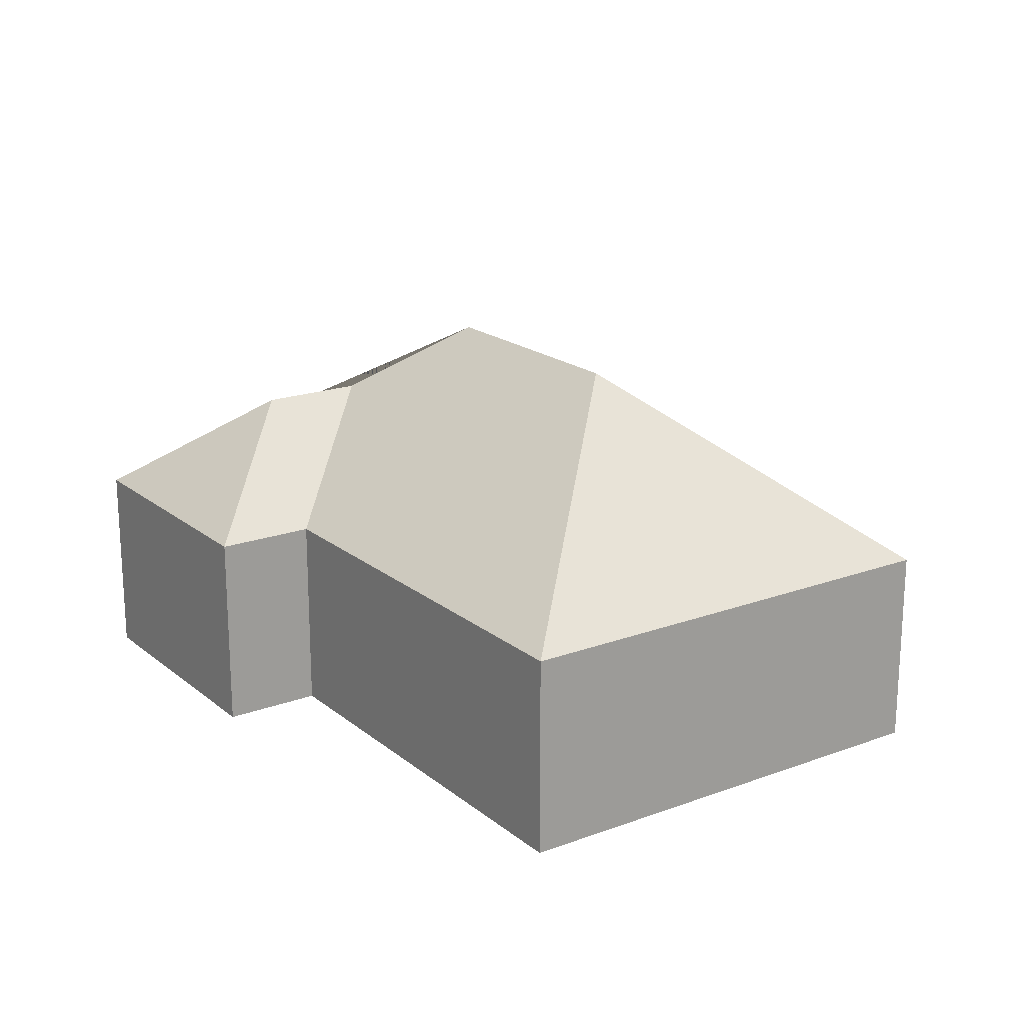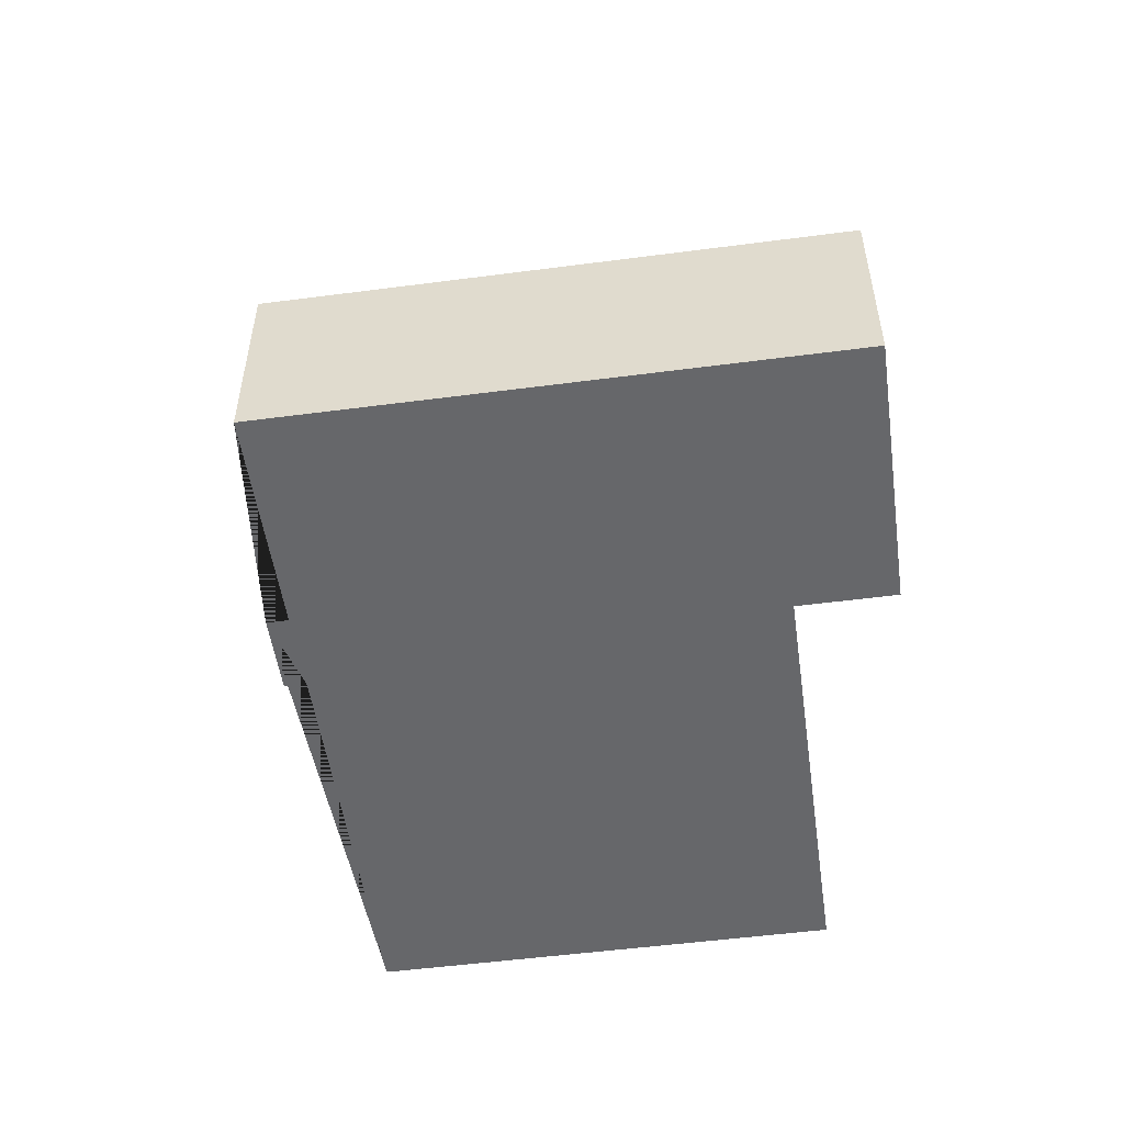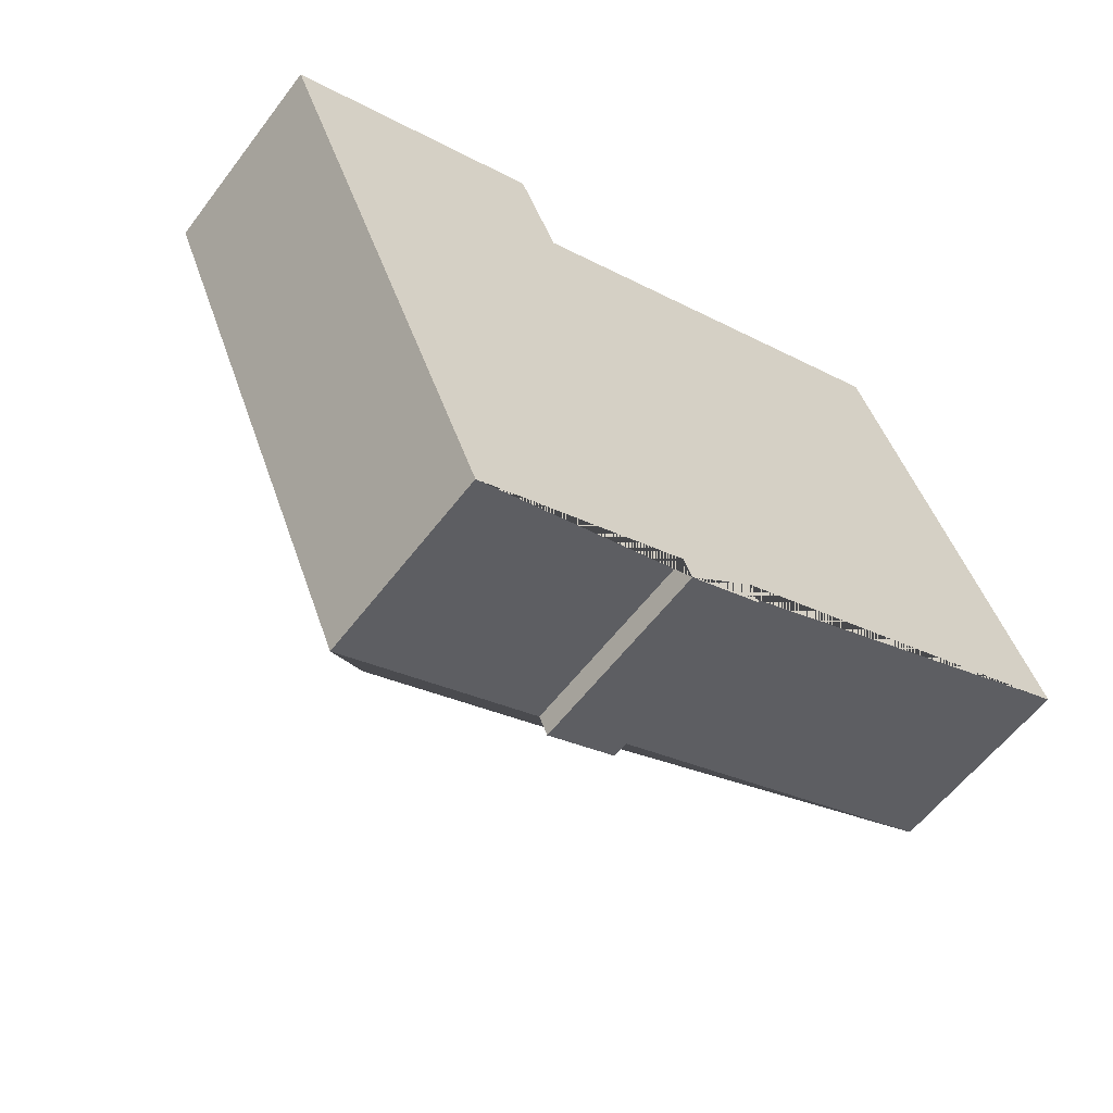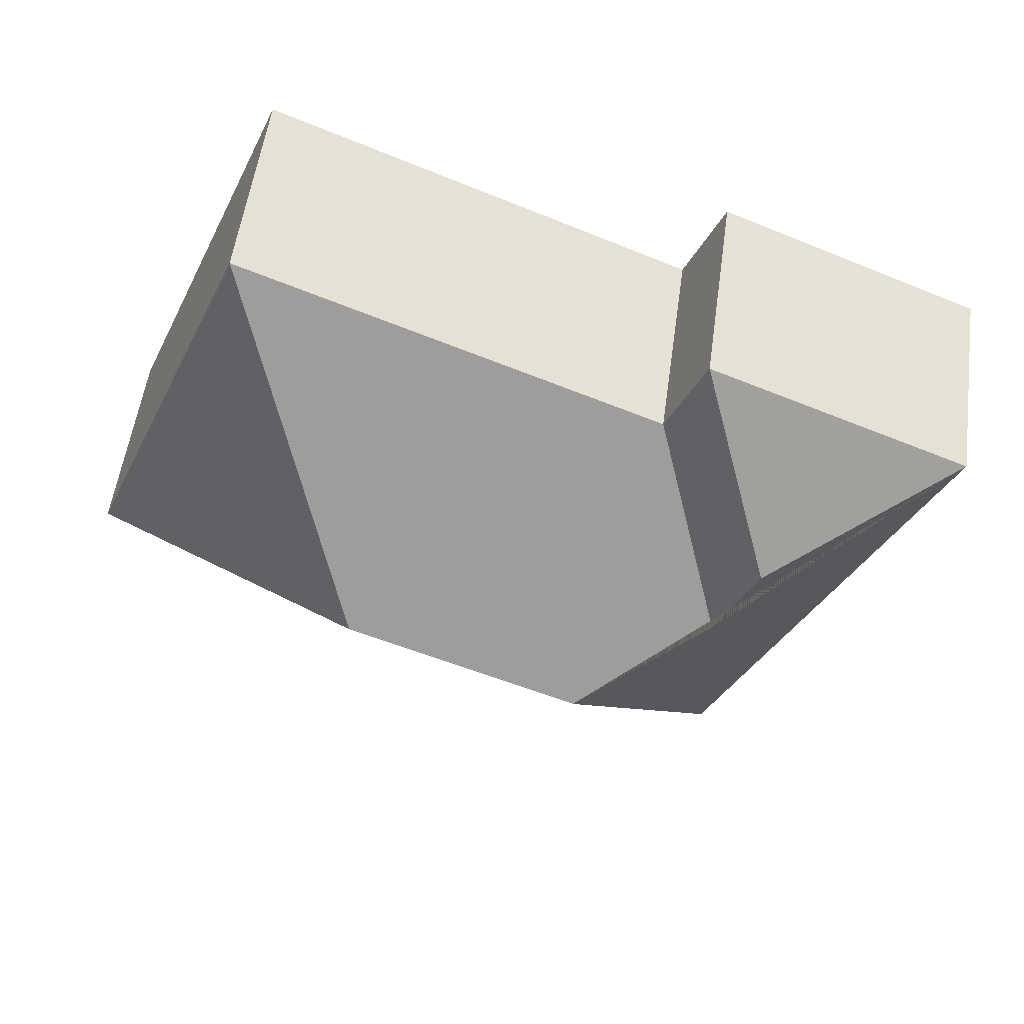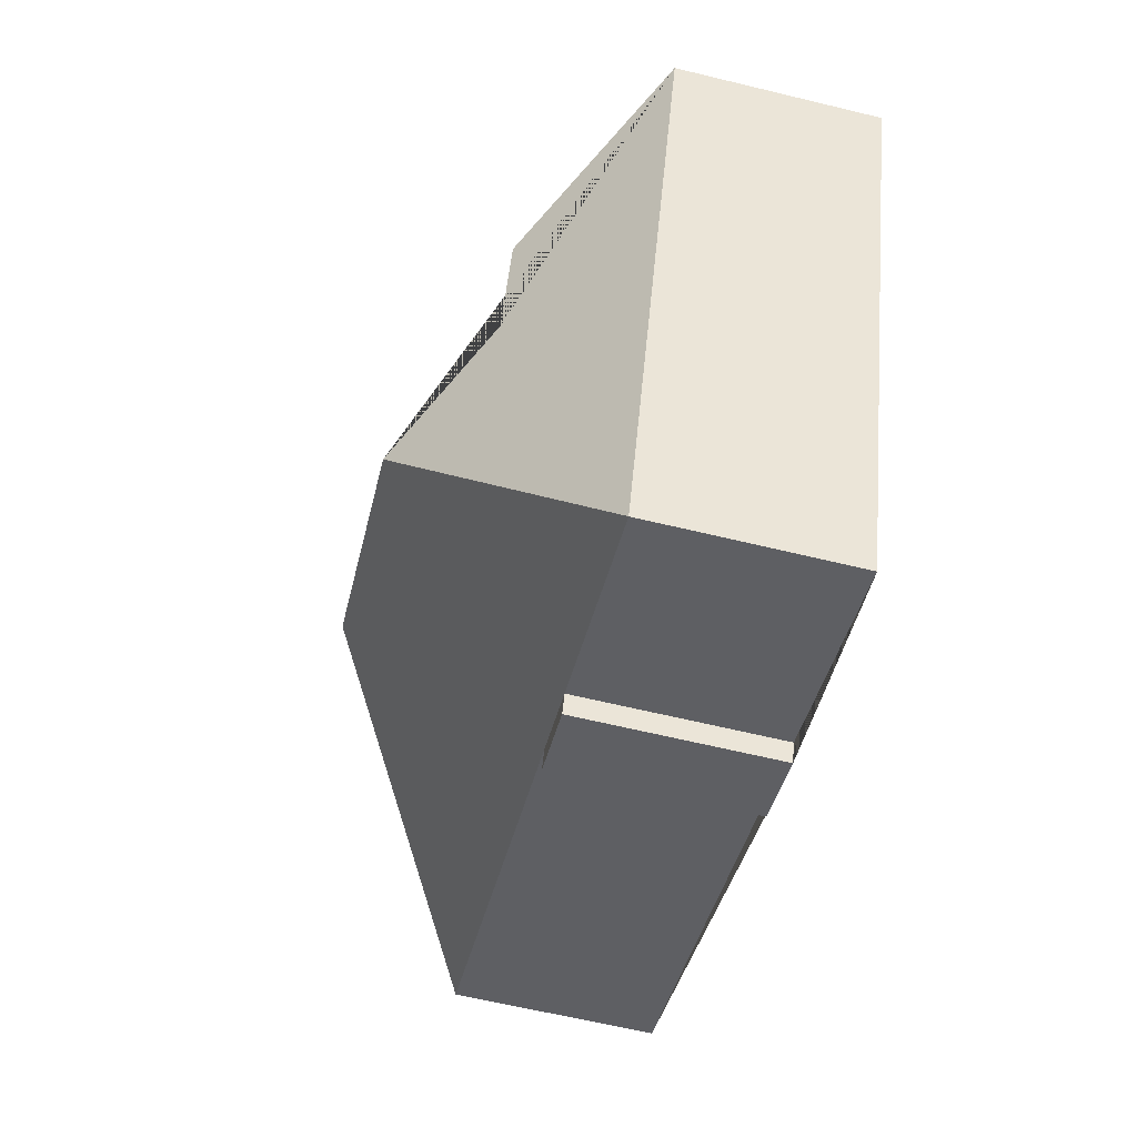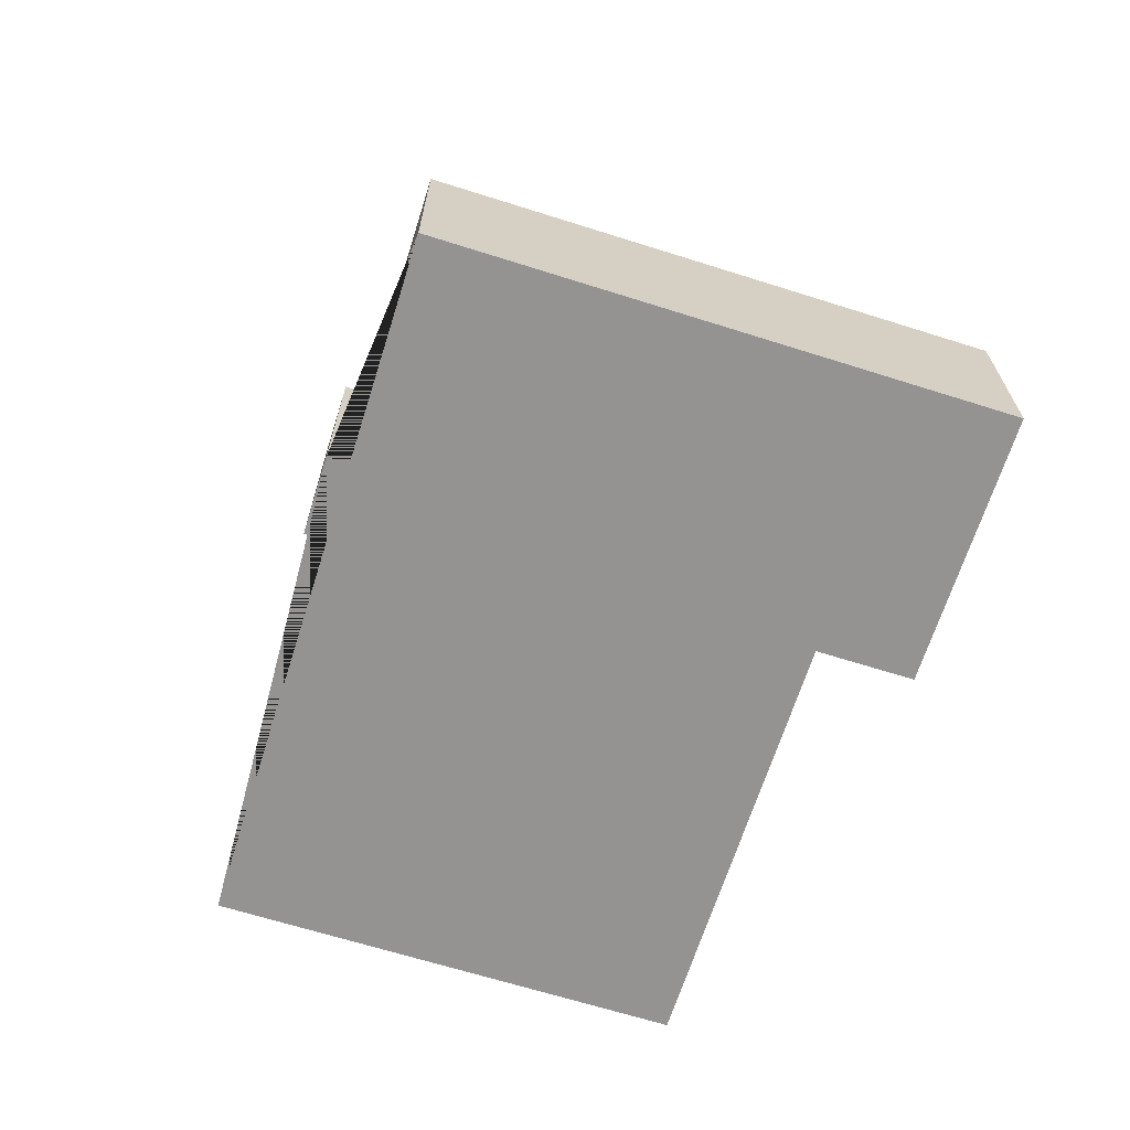
<metadata>
{"format":"obj","ext":"obj","renderer":"f3d","projection":"perspective","resolution":1024,"background":"white","views":[{"elev":19.2,"azim":32.8,"up":"+Y"},{"elev":-52.2,"azim":-104.5,"up":"+Y"},{"elev":-58.5,"azim":-36.9,"up":"+Z"},{"elev":54.9,"azim":-172.1,"up":"+Z"},{"elev":-64.0,"azim":-103.7,"up":"+Z"},{"elev":-66.8,"azim":-130.1,"up":"+Y"}]}
</metadata>
<code>
o CG10_500_037071_0010
v 181.1 75 -256.8
v 208.8 75 -245.3
v 99.18 75 -281.8
v 177.9 75 -249.2
v 205.6 75 -237.7
v 349 75 -178.1
v 149.6 145 -165.7
v 233.5 145 -130.9
v 100.9 116.2 -146.1
v 85.68 116.2 -109.5
v 127.2 75 -78.25
v 281 75 -14.37
v 112.8 75 -43.65
v 16.9 75 -83.47
v 181.1 0 -256.8
v 208.8 0 -245.3
v 205.6 0 -237.7
v 349 0 -178.1
v 281 0 -14.37
v 127.2 0 -78.25
v 112.8 0 -43.65
v 16.9 0 -83.47
v 99.18 0 -281.8
v 177.9 0 -249.2
f 7 3 4 5 6 8
f 8 12 6
f 12 11 9 7 8
f 11 13 10 9
f 10 14 13
f 14 3 7 9 10
f 4 1 2 5
f 15 16 17 18 19 20 21 22 23 24
f 1 15 16 2
f 2 16 17 5
f 5 17 18 6
f 6 18 19 12
f 12 19 20 11
f 11 20 21 13
f 13 21 22 14
f 14 22 23 3
f 3 23 24 4
f 4 24 15 1

</code>
